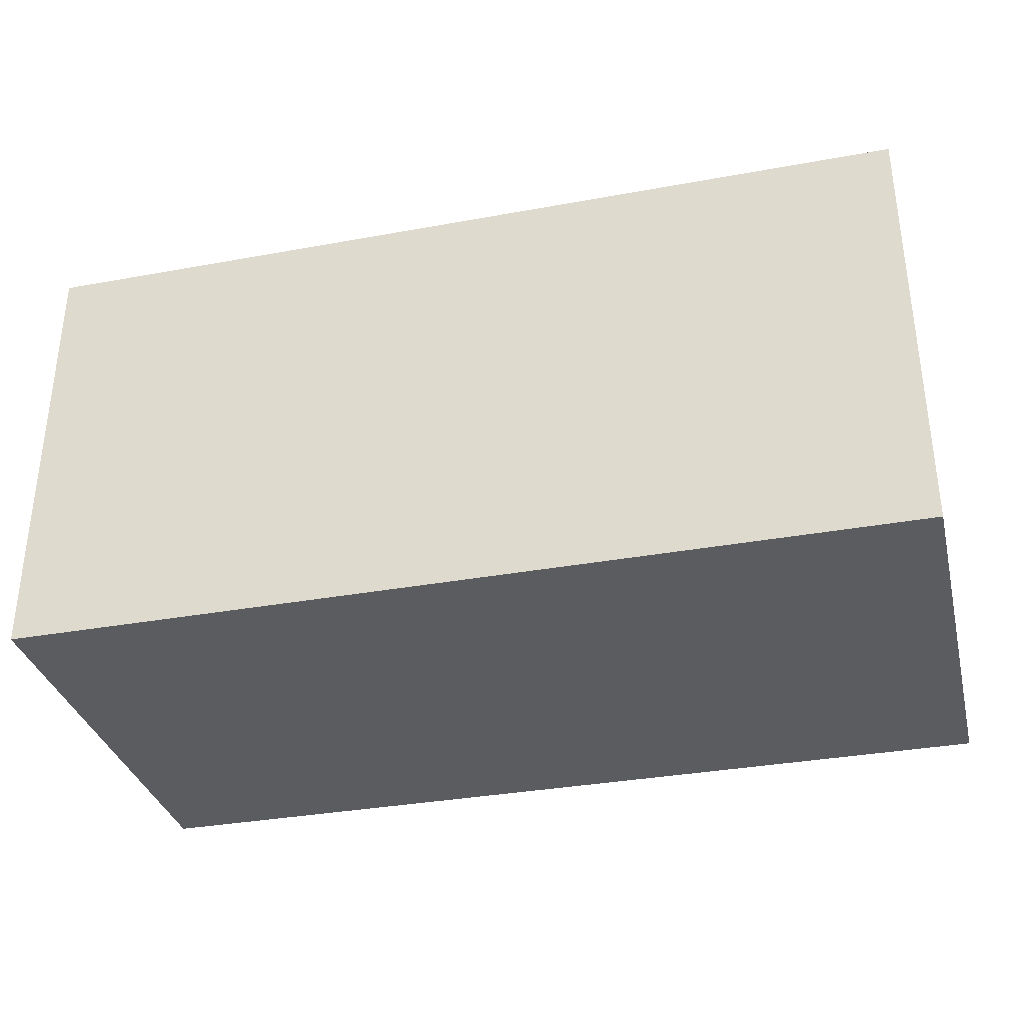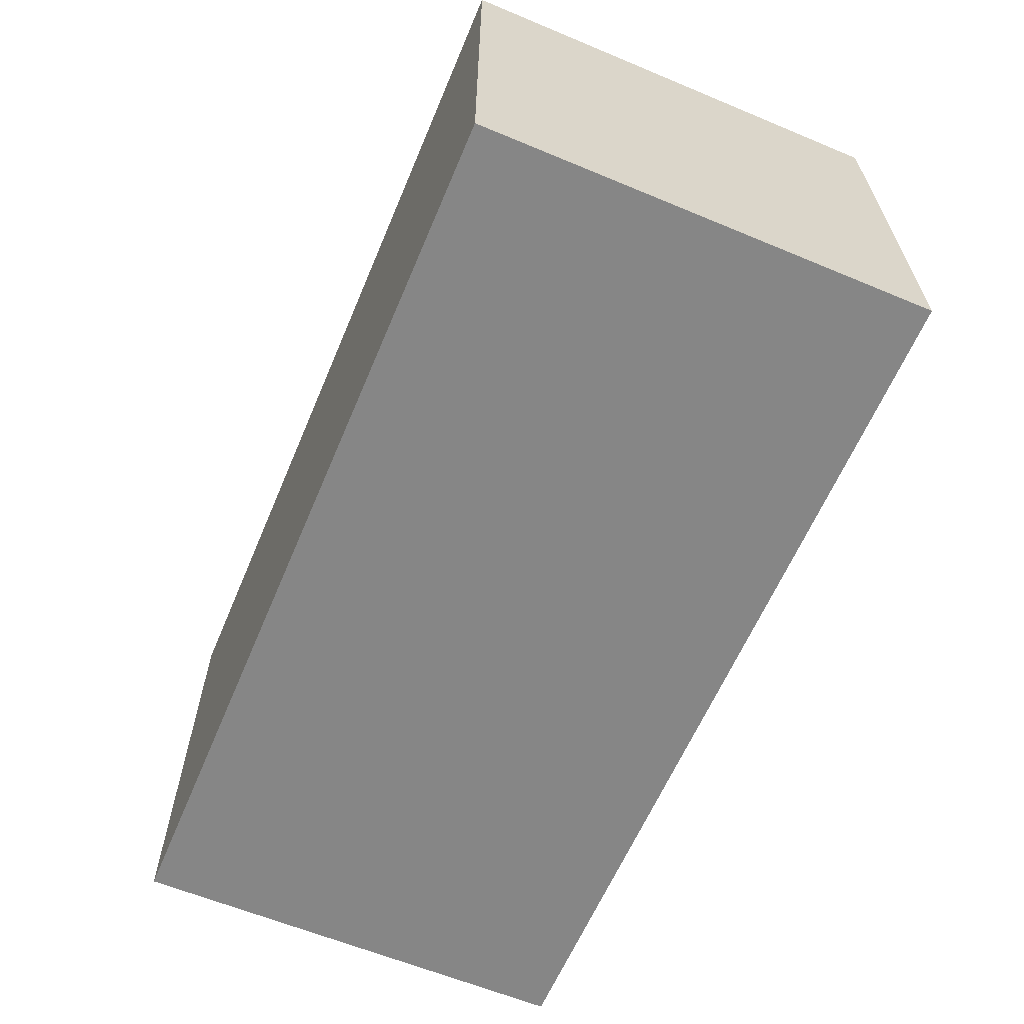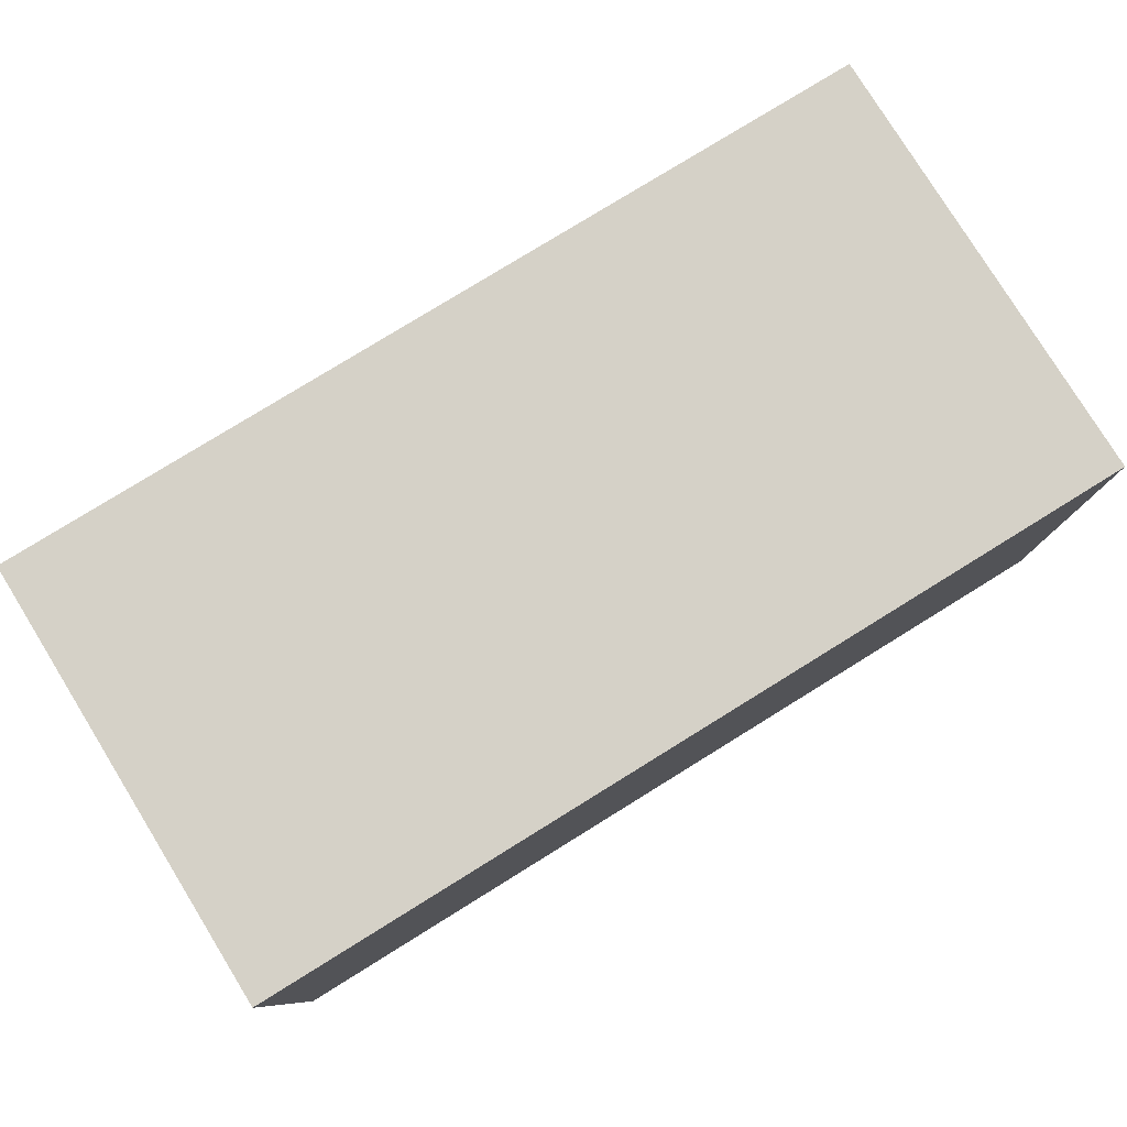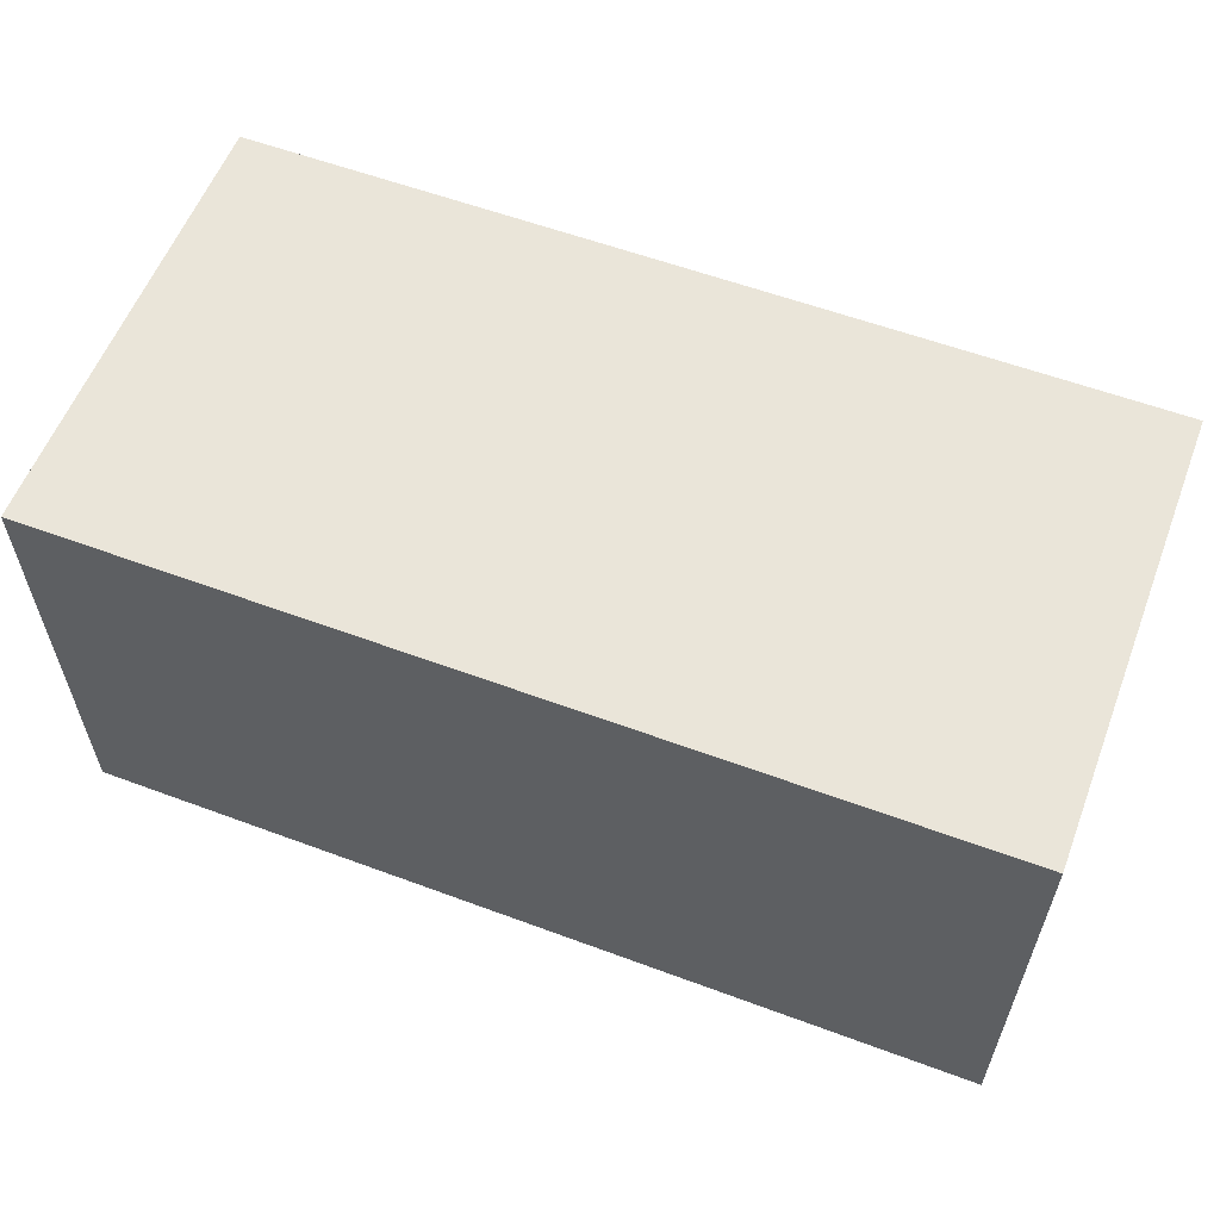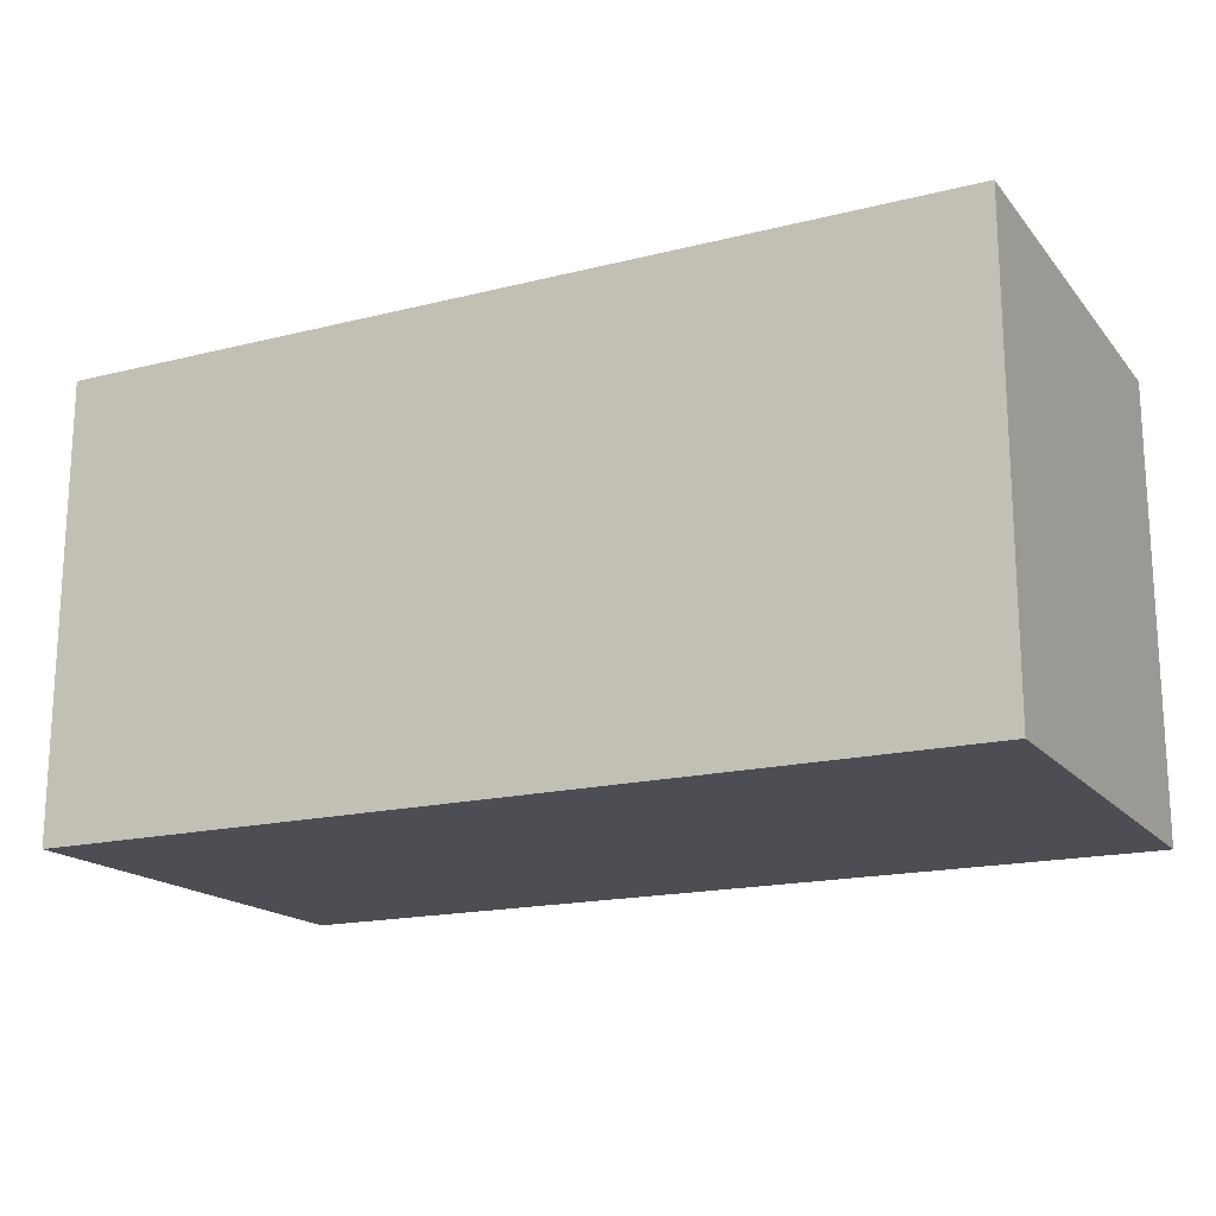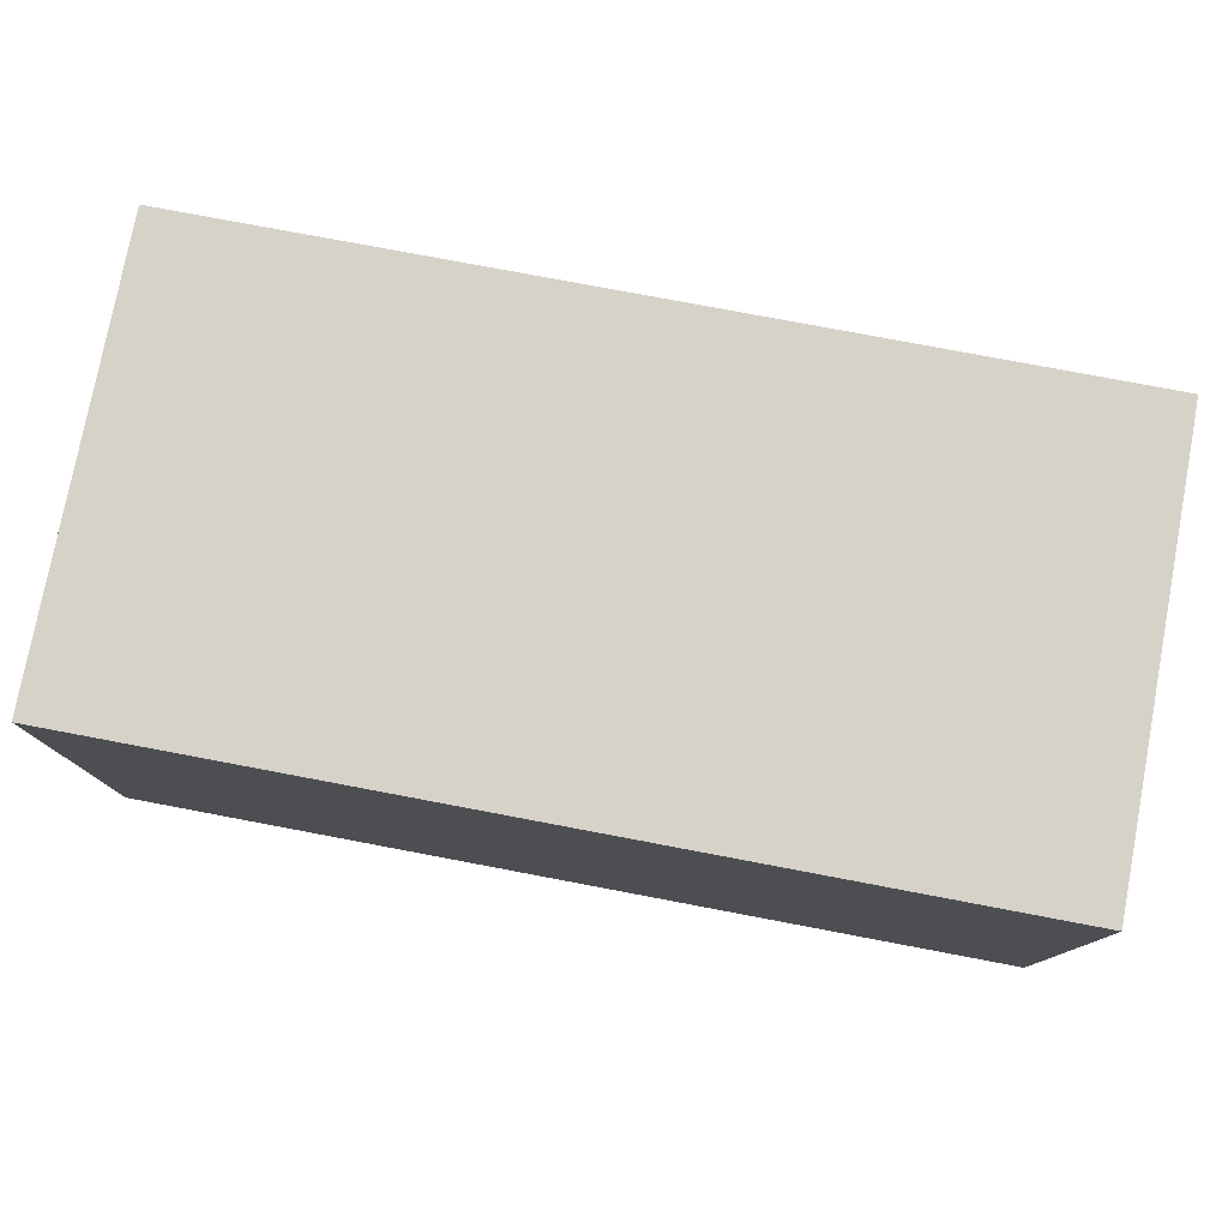
<metadata>
{"format":"obj","ext":"obj","renderer":"f3d","projection":"perspective","resolution":1024,"background":"white","views":[{"elev":-34.0,"azim":13.9,"up":"+Z"},{"elev":-62.0,"azim":67.1,"up":"+Z"},{"elev":79.2,"azim":-31.7,"up":"+Z"},{"elev":58.3,"azim":-159.0,"up":"+Y"},{"elev":-17.4,"azim":26.5,"up":"+Y"},{"elev":77.8,"azim":-169.3,"up":"+Y"}]}
</metadata>
<code>
v 0 -5 5
v -20 -15 5
v -20 -5 5
v 0 -15 5
v 0 -15 15
v -20 -5 15
v -20 -15 15
v 0 -5 15
v -10 -5 15
v -10 -15 15
v -10 -15 5
v -10 -5 5
g mmGroup1
f 12 11 3
f 1 4 11
f 7 9 6
f 5 8 9
f 6 12 3
f 1 5 4
f 1 8 5
f 10 4 5
f 2 7 6
f 2 6 3
f 11 2 3
f 9 10 5
f 10 11 4
f 10 7 2
f 12 6 9
f 9 7 10
f 9 8 12
f 11 10 2
f 12 1 11
f 12 8 1

</code>
